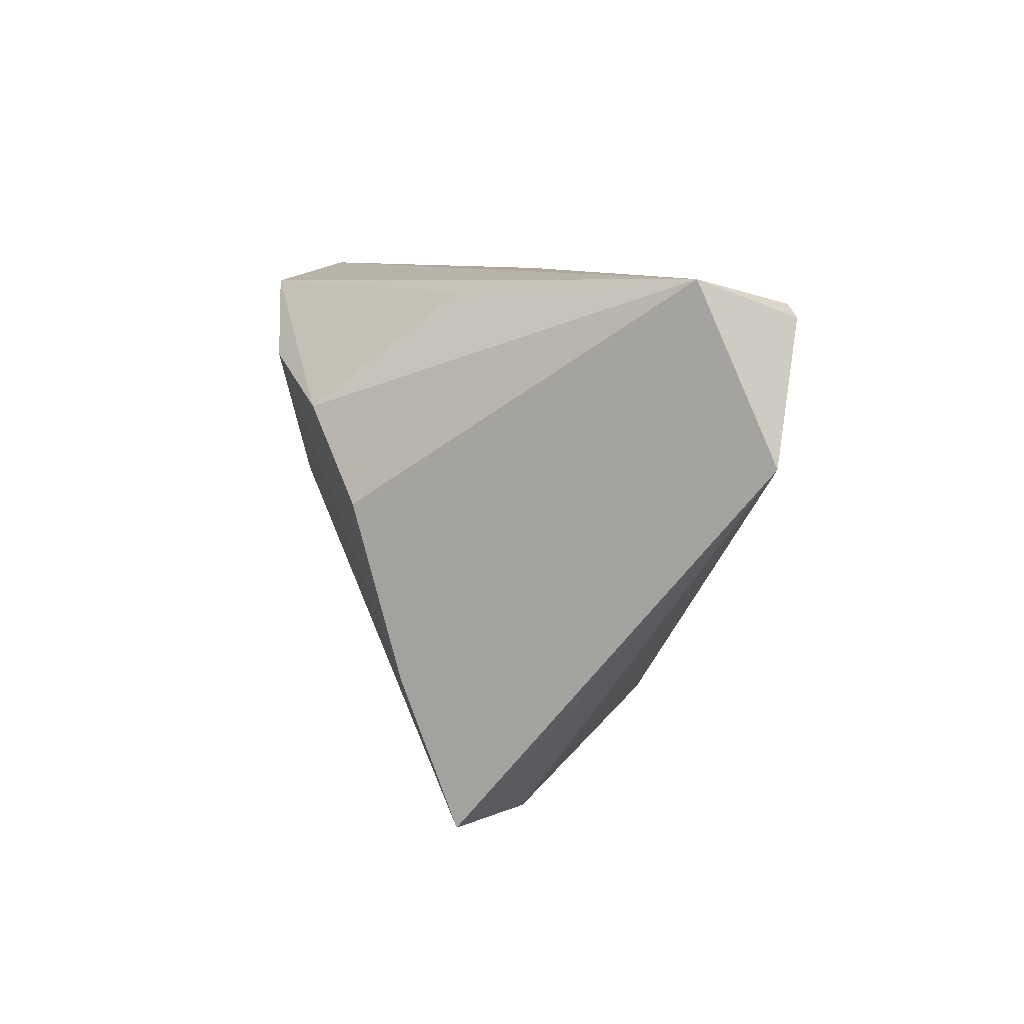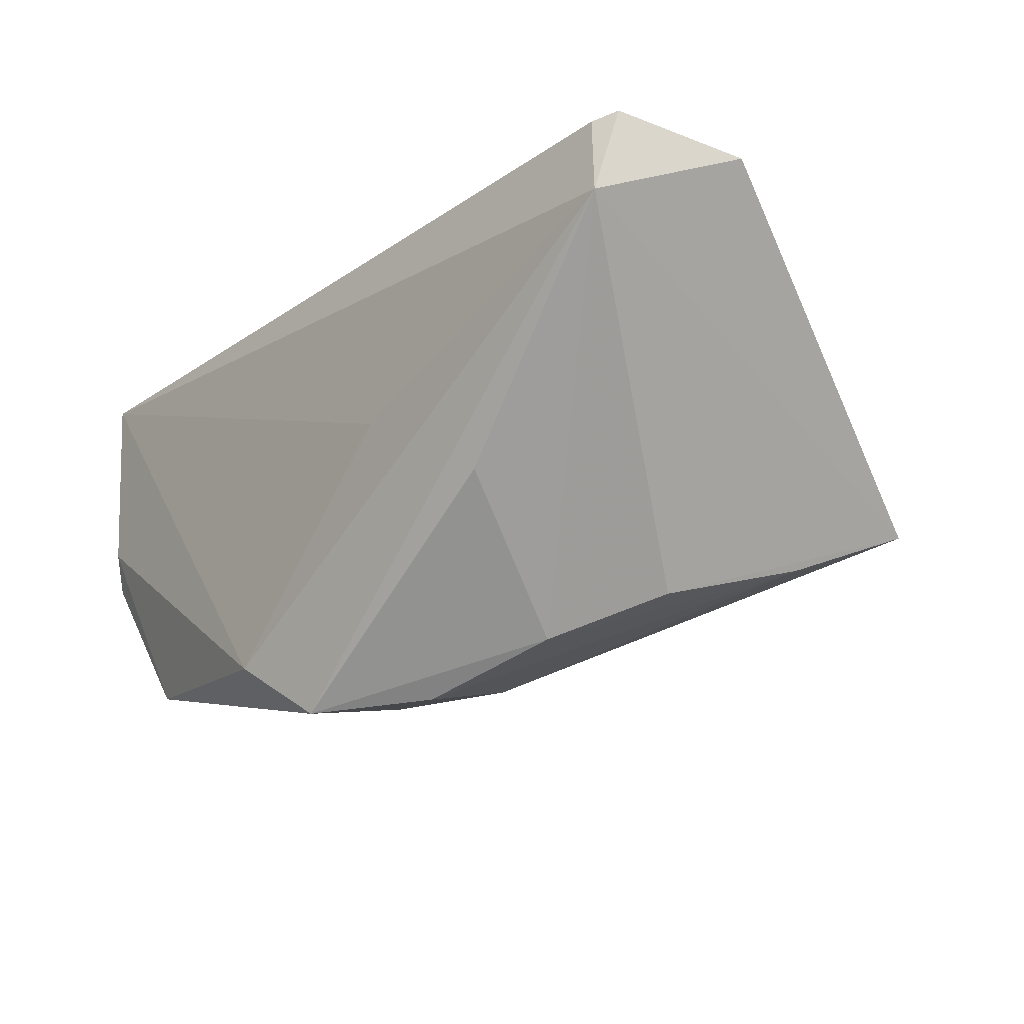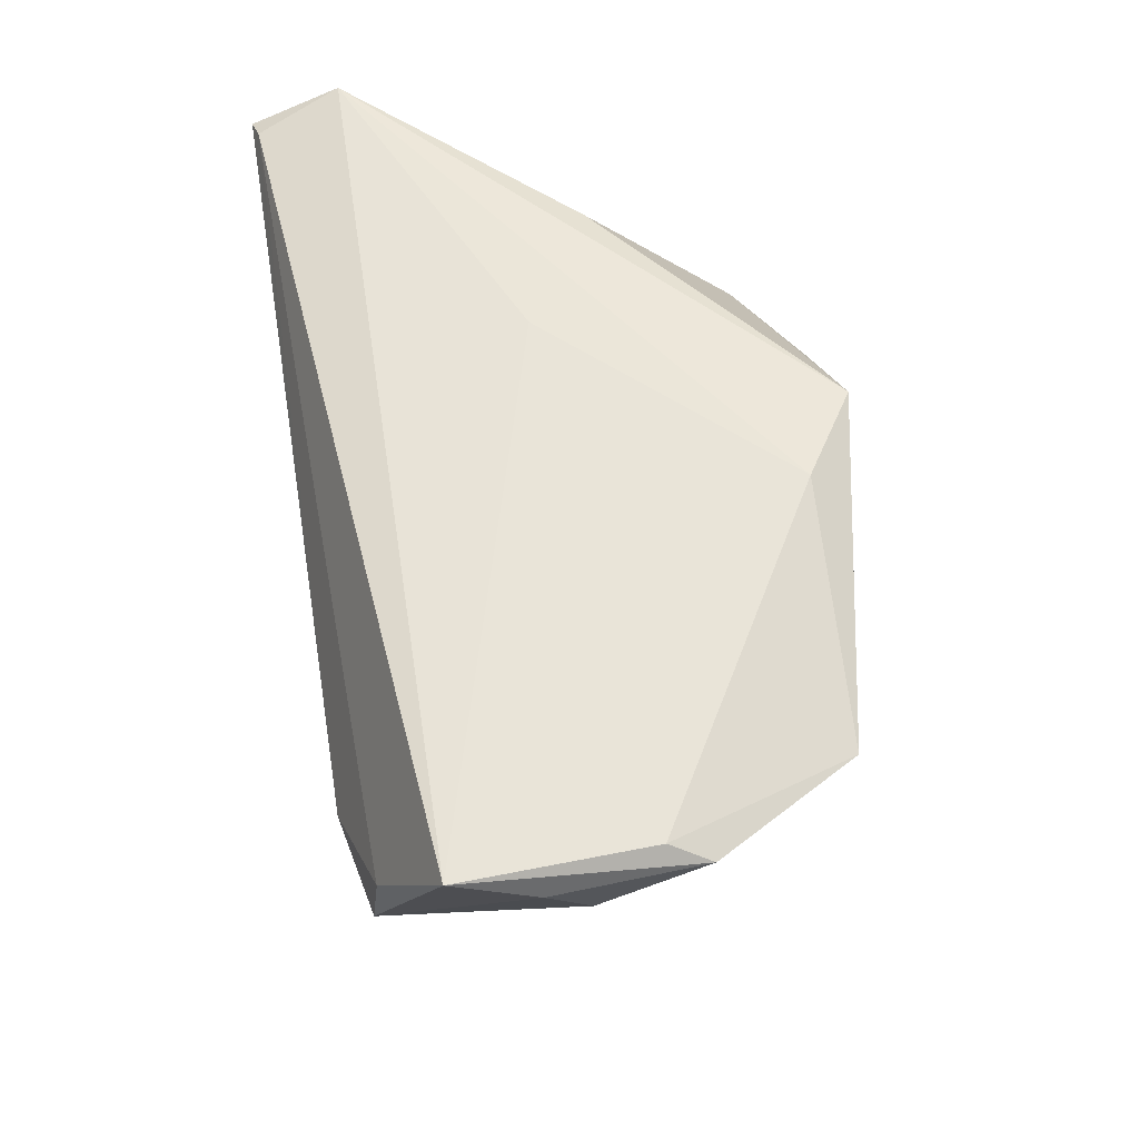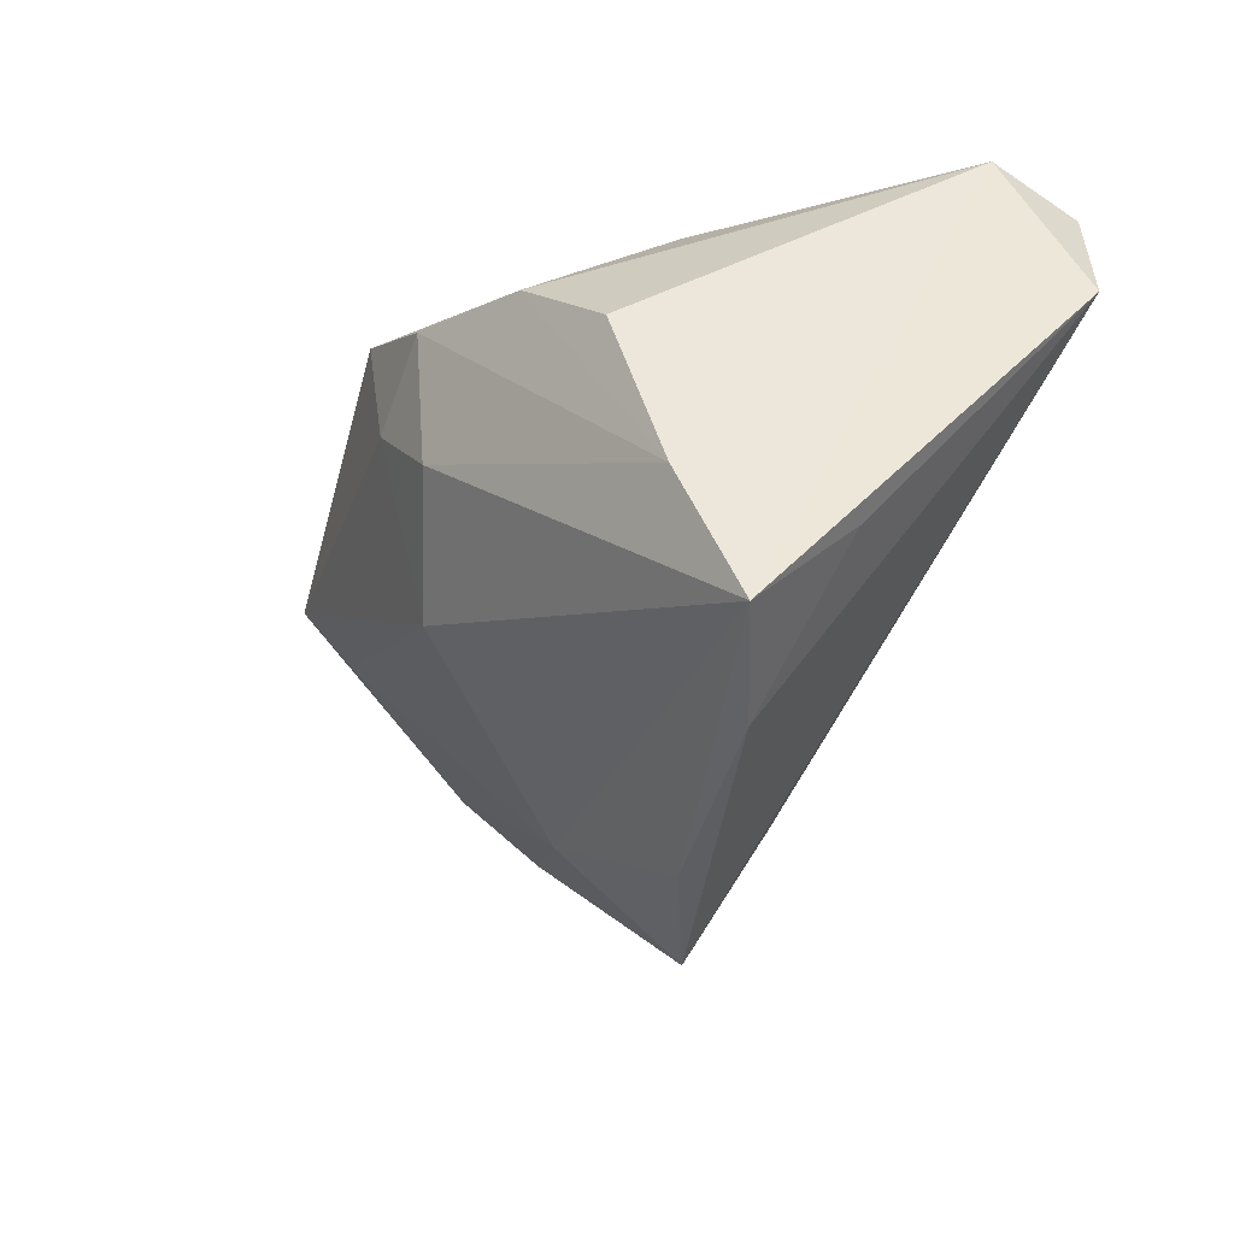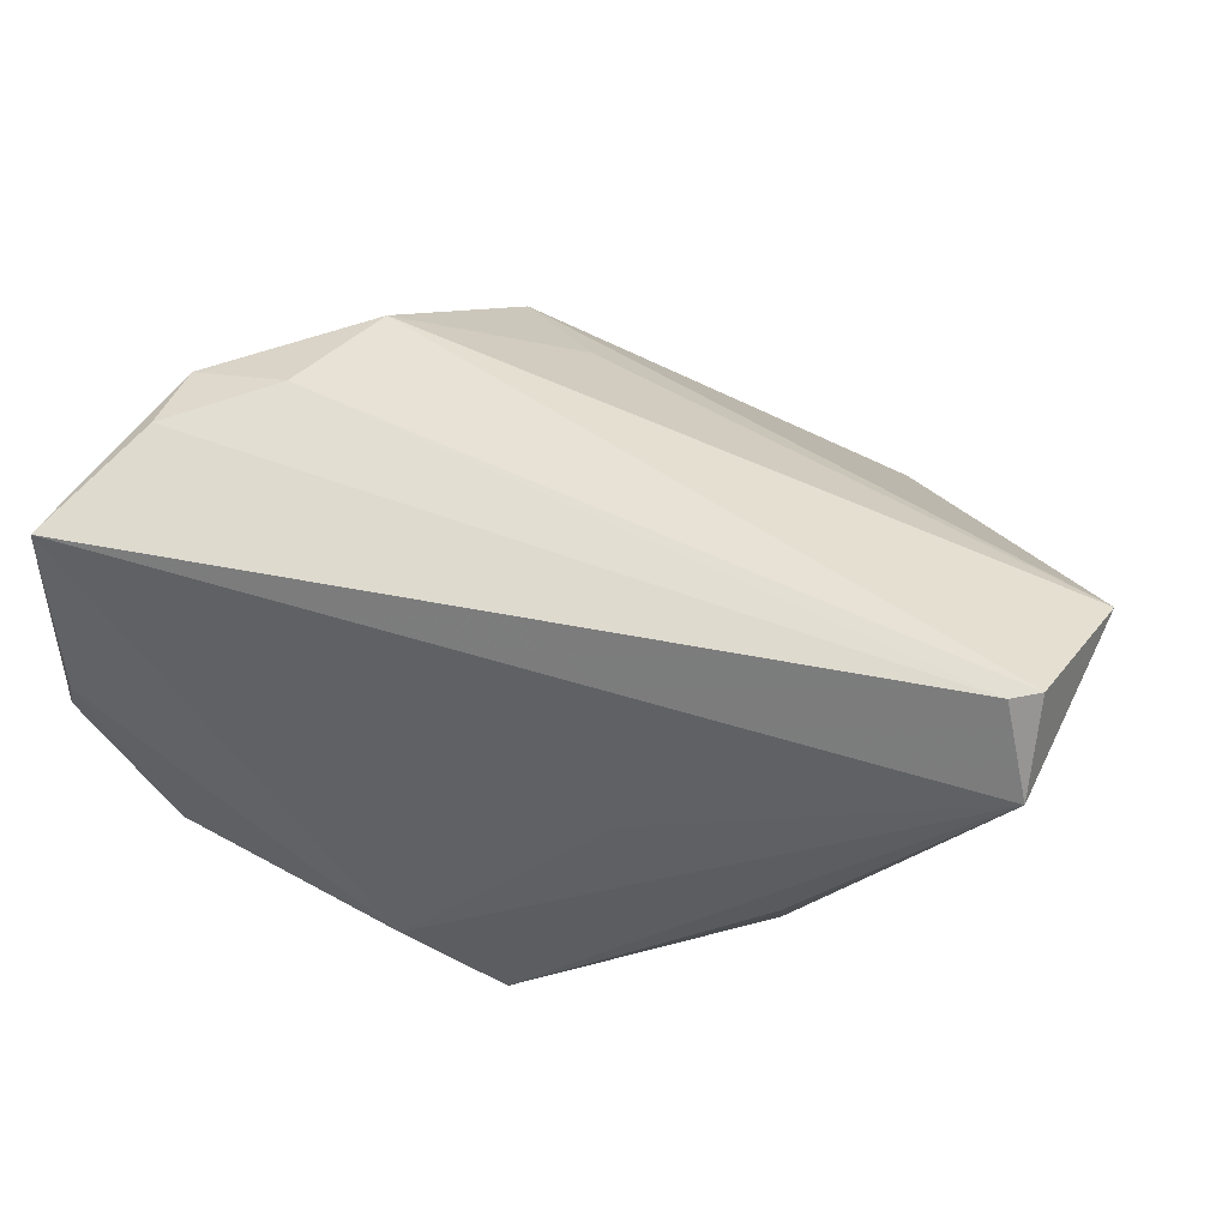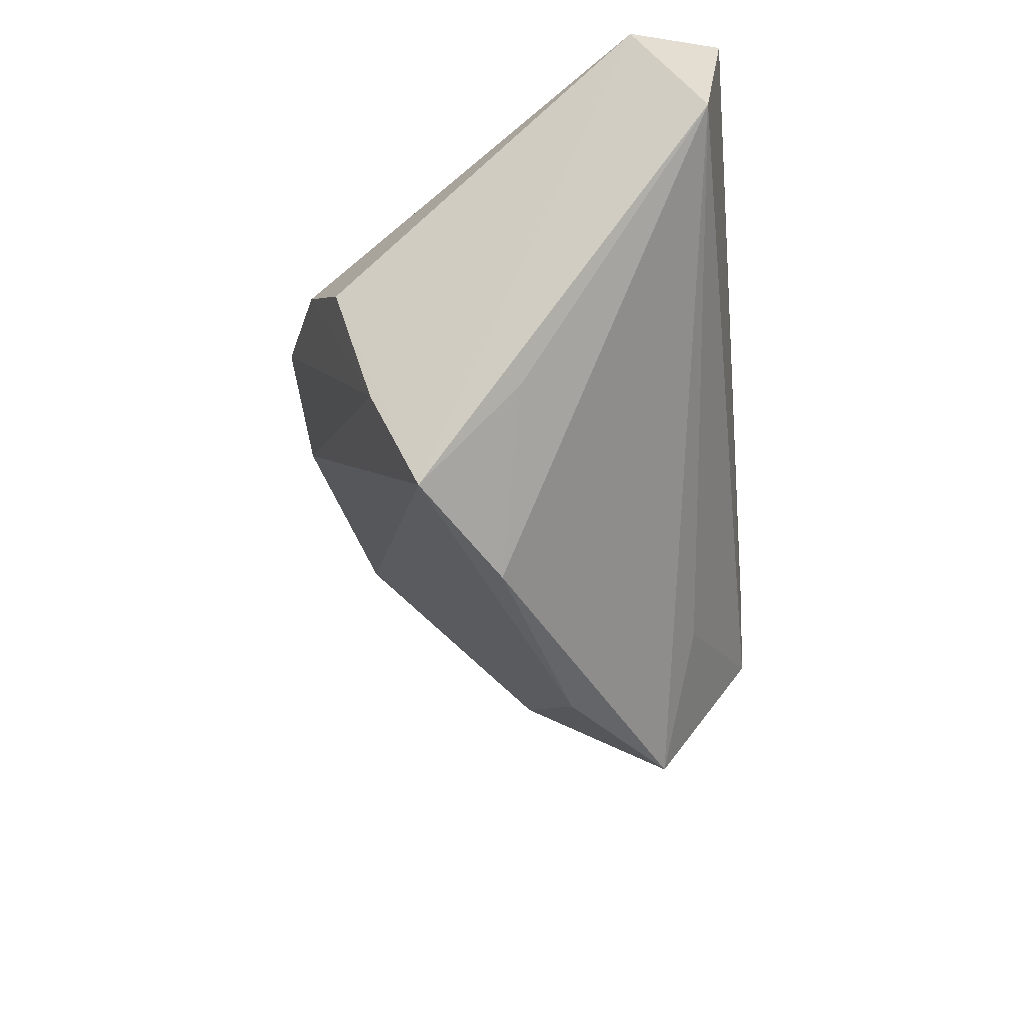
<metadata>
{"format":"obj","ext":"obj","renderer":"f3d","projection":"perspective","resolution":1024,"background":"white","views":[{"elev":8.5,"azim":-89.8,"up":"+Y"},{"elev":-15.4,"azim":-131.0,"up":"+Z"},{"elev":56.0,"azim":80.9,"up":"+Y"},{"elev":-40.3,"azim":-116.1,"up":"+Y"},{"elev":42.7,"azim":-161.1,"up":"+Z"},{"elev":-41.6,"azim":-84.4,"up":"+Y"}]}
</metadata>
<code>
v -0.03858 -0.02338 -0.01838
v 0.05888 0.02068 -0.01088
v 0.03631 -0.02023 0.001491
v -0.005417 -0.001119 -0.03265
v 0.05701 0.02284 -0.005886
v 0.01933 -0.02983 -0.004079
v -0.05329 0.02629 0.0163
v 0.003352 0.02411 -0.03727
v -0.02589 0.009234 -0.03003
v 0.05809 0.0228 0.0173
v -0.04159 -0.04143 -0.01146
v 0.03643 0.0004552 0.0277
v 0.01592 0.02629 -0.02981
v -0.02601 -0.04313 -0.003272
v -0.03606 -0.001892 -0.02428
v 0.02287 -0.03876 0.01439
v 0.04903 -0.0006669 0.025
v 0.0583 0.01339 0.00176
v 0.01029 -0.0106 -0.02545
v -0.05699 0.005089 0.02531
v 0.05876 0.01665 0.005423
v 0.04327 0.008228 -0.02291
v -0.04366 -0.02838 0.0006097
v 0.03135 -0.0157 0.02672
v 0.05932 0.01922 0.007202
v 0.04974 0.008194 0.02416
v 0.00184 -0.04247 0.003014
v 0.04771 0.0187 -0.02874
v 0.003107 0.009707 -0.0351
v 0.04192 -0.009397 -0.00672
v -0.01 0.01476 -0.0361
v -0.01113 0.02629 -0.001922
v -0.05302 0.02196 0.0277
v -0.04977 0.02334 0.02703
v -0.02904 0.02388 -0.01146
v 0.009741 -0.02553 0.01966
f 13 8 7
f 8 13 28
f 7 8 35
f 32 13 7
f 7 10 32
f 32 10 13
f 5 28 13
f 13 10 5
f 24 20 36
f 14 20 23
f 14 23 11
f 11 23 20
f 7 15 11
f 11 20 7
f 8 28 29
f 29 31 8
f 4 31 29
f 19 29 28
f 4 29 19
f 19 11 4
f 6 11 19
f 33 20 24
f 7 20 33
f 24 36 16
f 6 3 16
f 16 20 14
f 16 36 20
f 9 35 8
f 8 31 9
f 9 15 7
f 7 35 9
f 4 11 1
f 1 31 4
f 1 11 15
f 15 9 1
f 1 9 31
f 28 5 2
f 2 10 25
f 2 5 10
f 22 19 28
f 6 19 22
f 12 33 24
f 34 10 7
f 7 33 34
f 34 26 10
f 34 12 26
f 33 12 34
f 27 16 14
f 6 16 27
f 14 11 27
f 27 11 6
f 24 16 17
f 17 12 24
f 26 12 17
f 25 10 17
f 10 26 17
f 17 16 3
f 28 2 30
f 30 22 28
f 30 3 6
f 6 22 30
f 18 17 3
f 18 2 25
f 3 30 18
f 18 30 2
f 25 17 21
f 21 18 25
f 17 18 21

</code>
